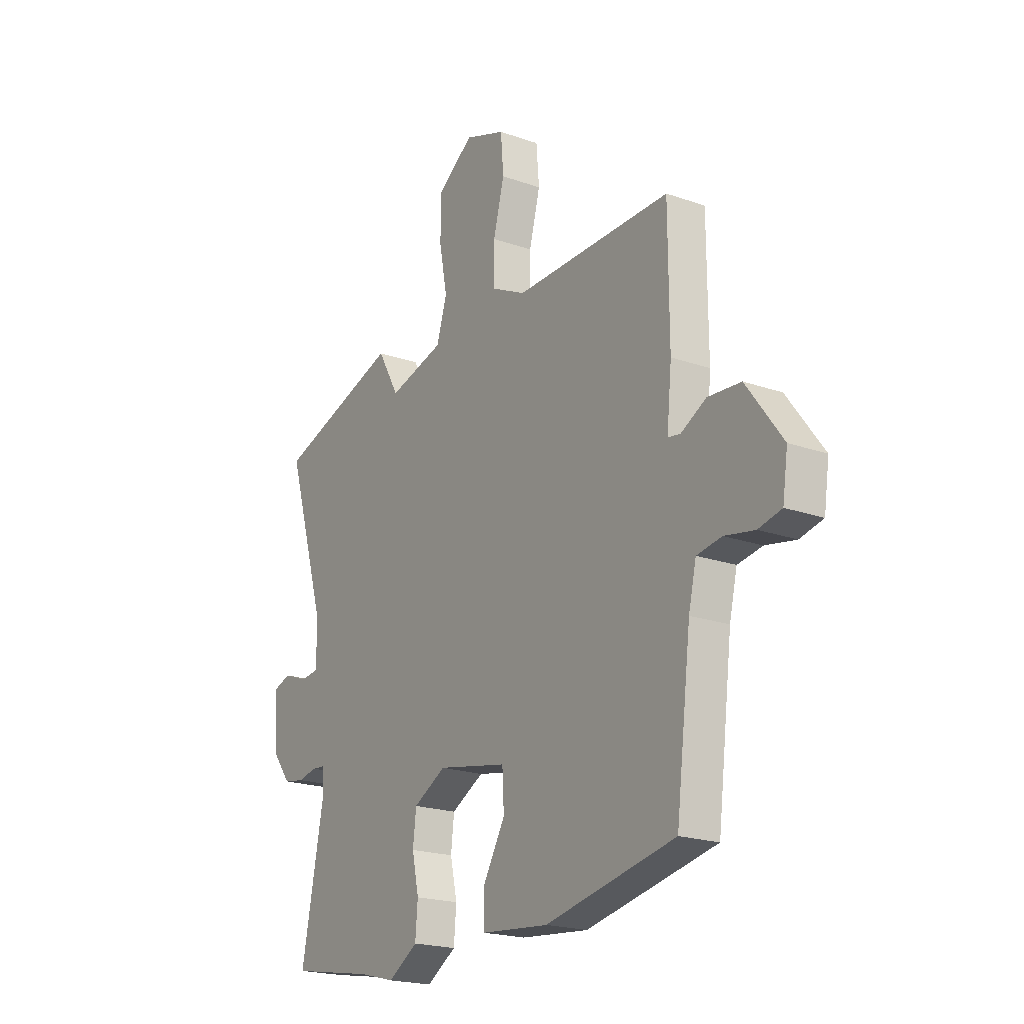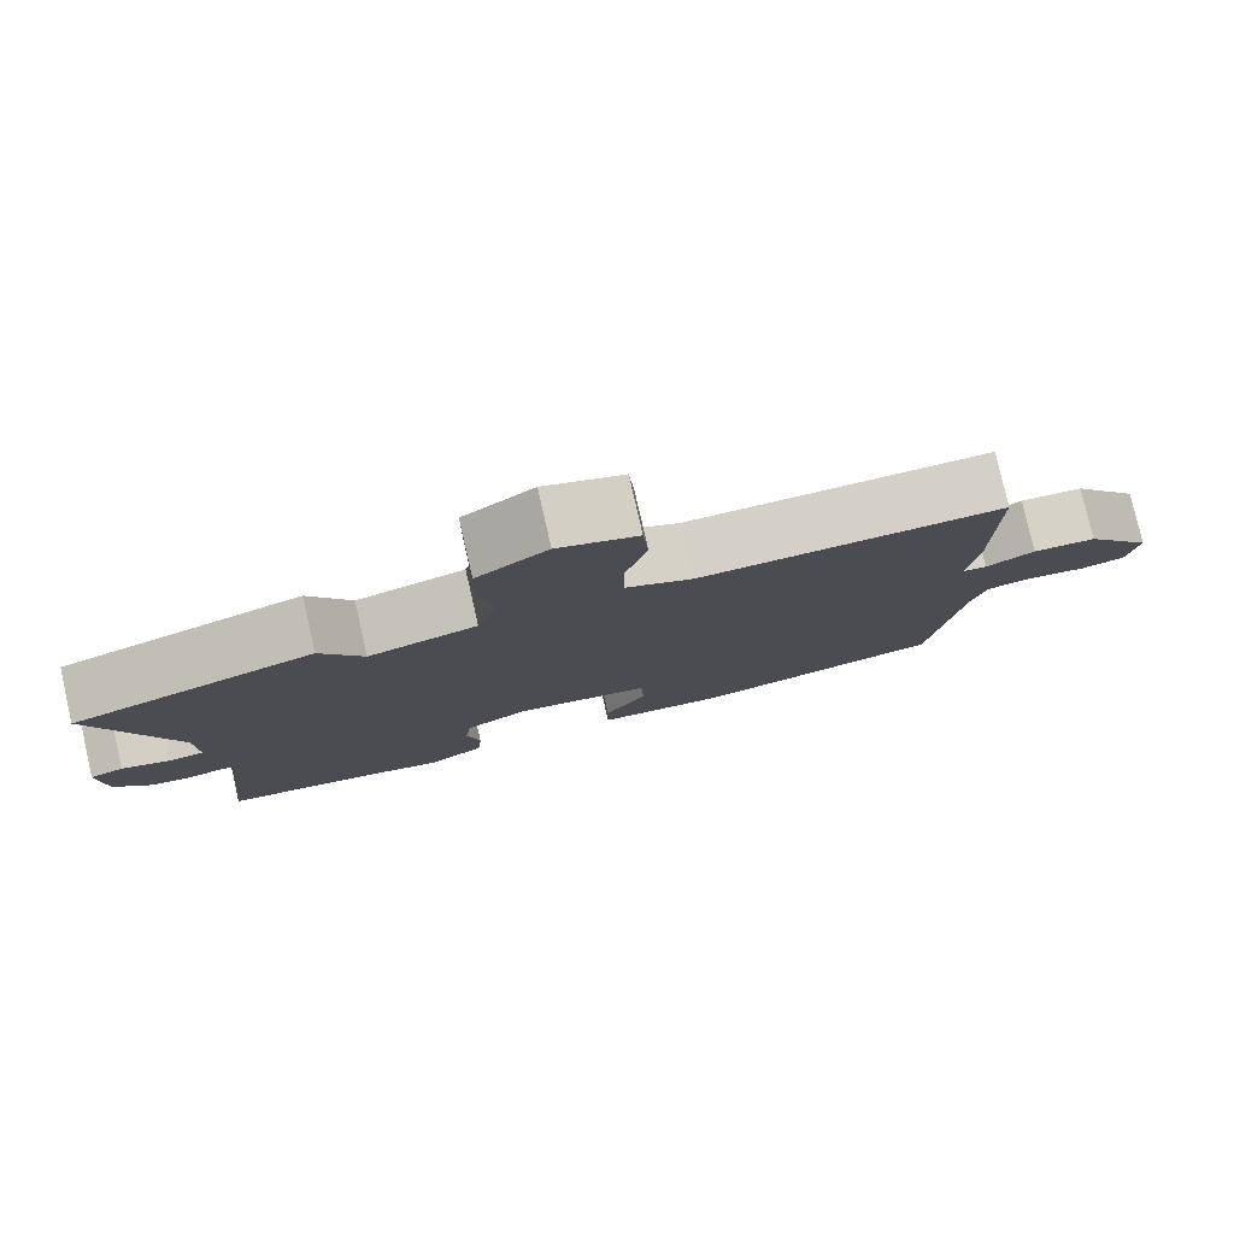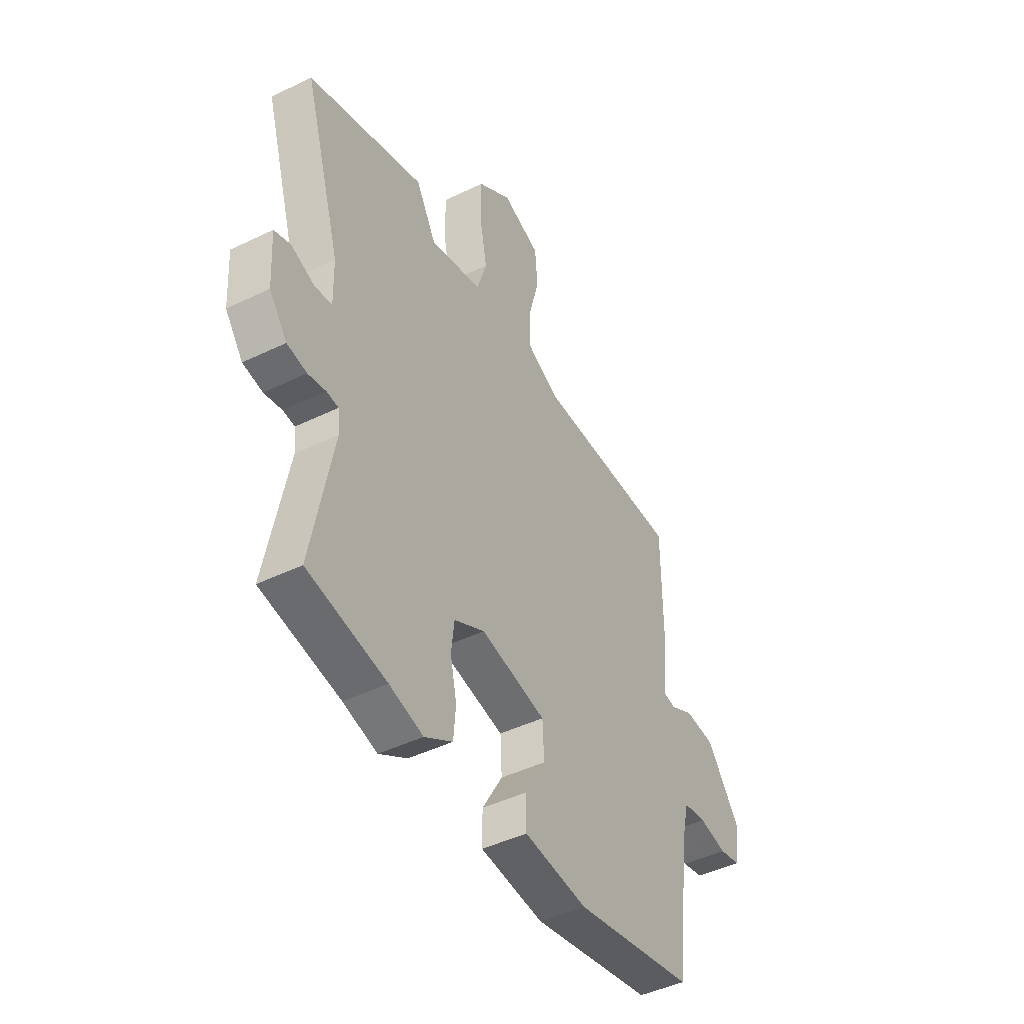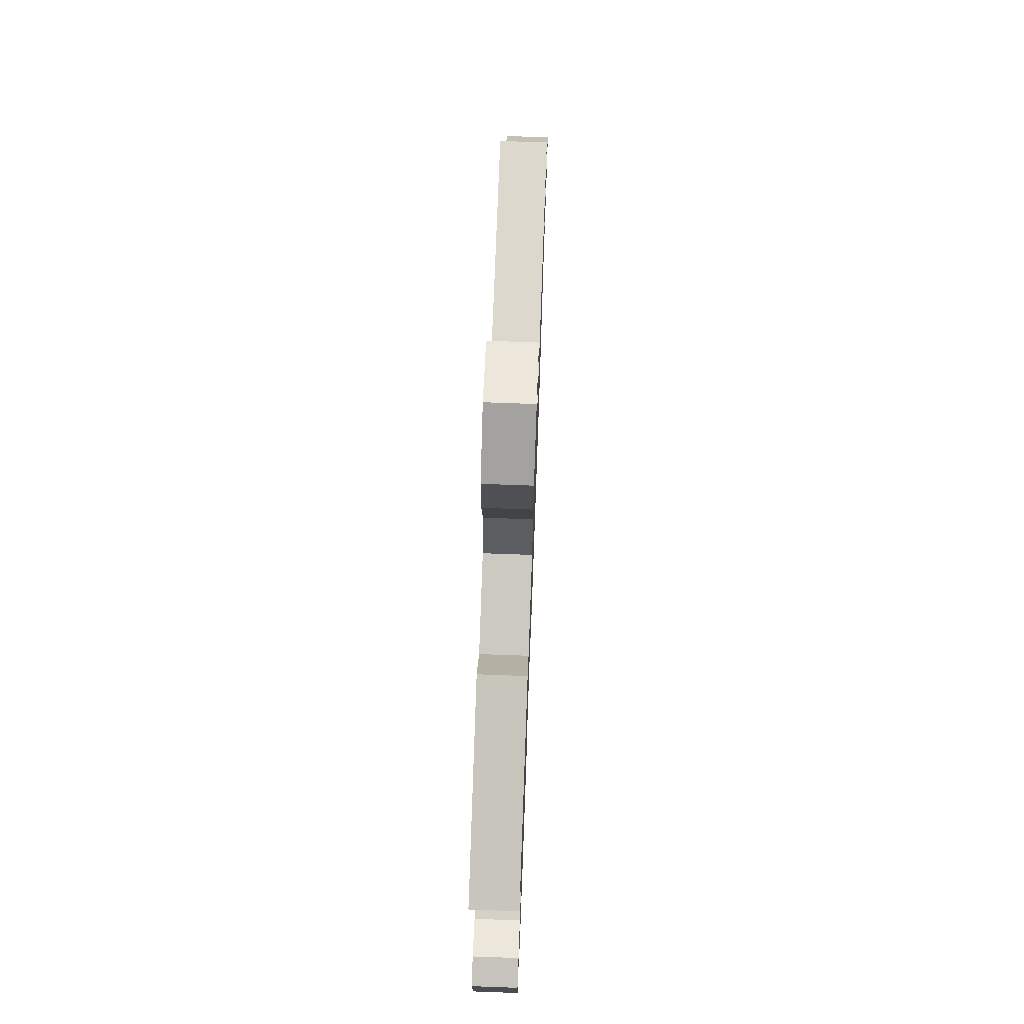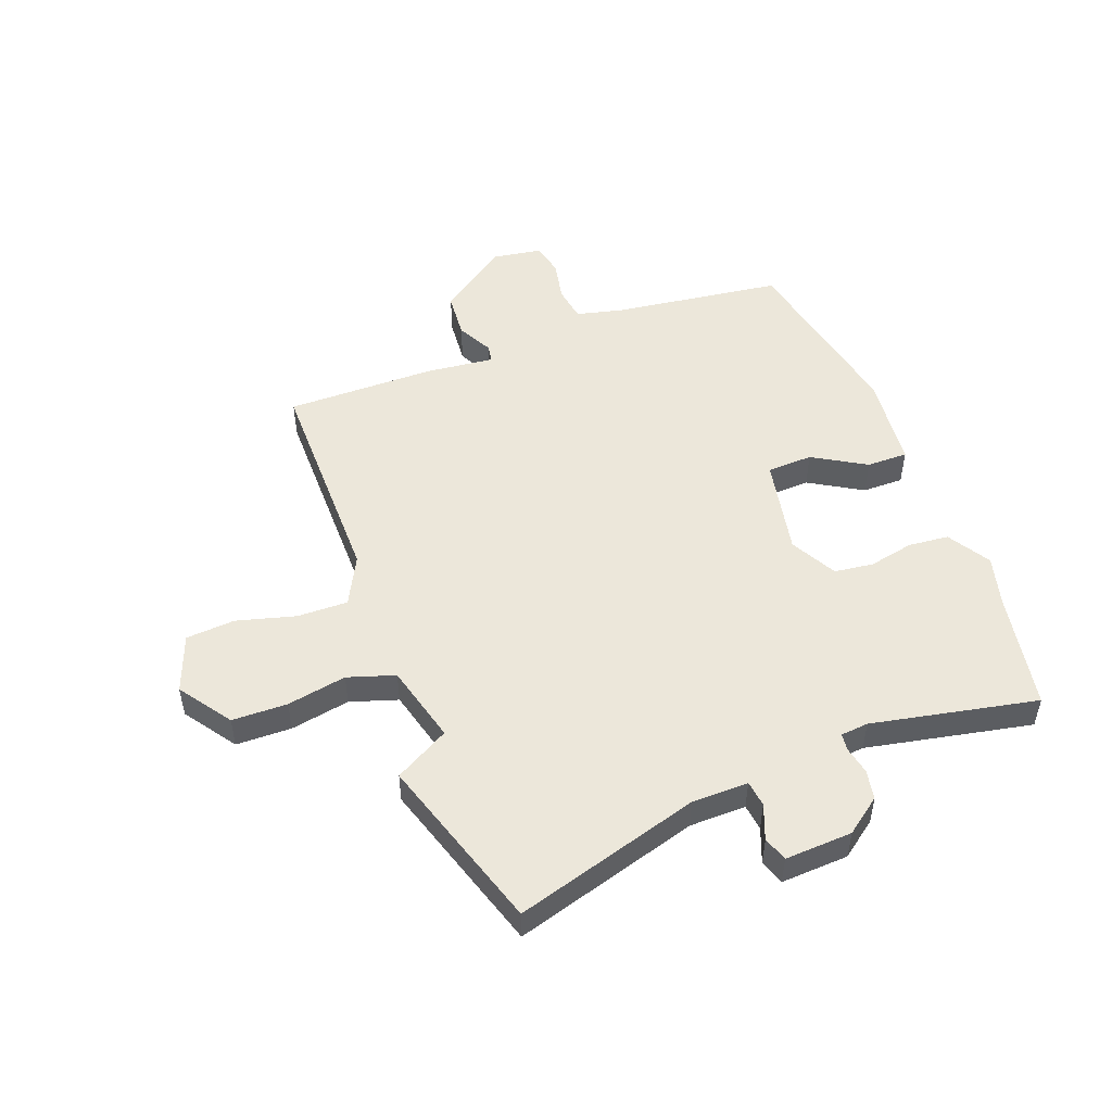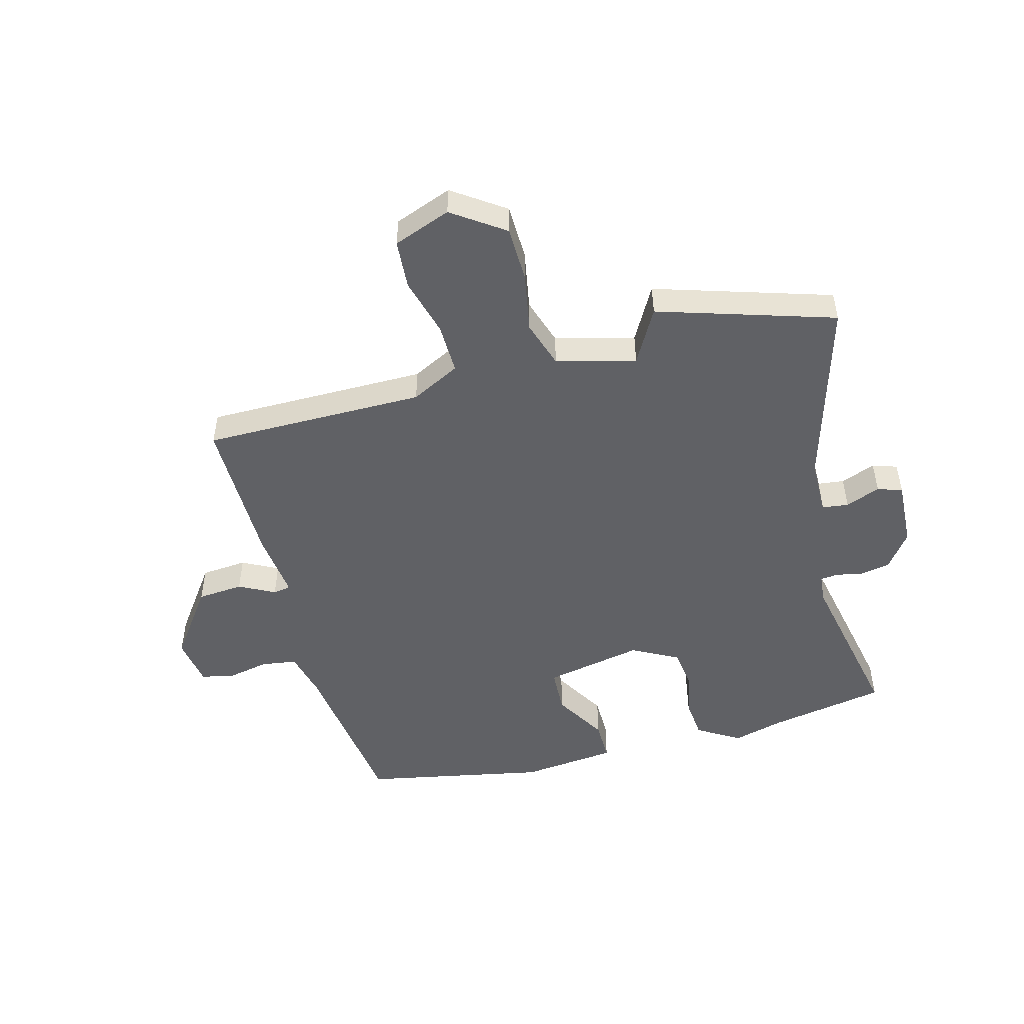
<metadata>
{"format":"obj","ext":"obj","renderer":"f3d","projection":"perspective","resolution":1024,"background":"white","views":[{"elev":-20.6,"azim":-122.6,"up":"+Z"},{"elev":79.7,"azim":167.1,"up":"+Z"},{"elev":-45.4,"azim":119.2,"up":"+Z"},{"elev":71.8,"azim":92.1,"up":"+Z"},{"elev":50.6,"azim":69.8,"up":"+Y"},{"elev":-49.6,"azim":15.5,"up":"+Y"}]}
</metadata>
<code>
v -0.496 0.07 -0.468
v -0.533 0.07 -0.17
v -0.552 0.07 -0.089
v -0.613 0.07 -0.079
v -0.687 0.07 -0.093
v -0.744 0.07 -0.08
v -0.757 0.07 0.007
v -0.668 0.07 0.128
v -0.587 0.07 0.134
v -0.525 0.07 0.101
v -0.494 0.07 0.106
v -0.506 0.07 0.225
v -0.505 0.07 0.488
v -0.117 0.07 0.484
v -0.031 0.07 0.527
v -0.032 0.07 0.616
v -0.059 0.07 0.719
v -0.052 0.07 0.805
v 0.049 0.07 0.842
v 0.139 0.07 0.778
v 0.14 0.07 0.681
v 0.12 0.07 0.577
v 0.146 0.07 0.494
v 0.284 0.07 0.457
v 0.338 0.07 0.552
v 0.645 0.07 0.453
v 0.547 0.07 0.129
v 0.545 0.07 0.03
v 0.591 0.07 0.024
v 0.652 0.07 0.047
v 0.695 0.07 0.032
v 0.688 0.07 -0.086
v 0.641 0.07 -0.148
v 0.589 0.07 -0.157
v 0.542 0.07 -0.147
v 0.511 0.07 -0.15
v 0.506 0.07 -0.199
v 0.562 0.07 -0.489
v 0.355 0.07 -0.525
v 0.266 0.07 -0.548
v 0.192 0.07 -0.502
v 0.186 0.07 -0.431
v 0.203 0.07 -0.353
v 0.195 0.07 -0.284
v 0.114 0.07 -0.24
v -0.059 0.07 -0.273
v -0.063 0.07 -0.353
v -0.009 0.07 -0.446
v -0.009 0.07 -0.518
v -0.176 0.07 -0.534
v -0.496 0 -0.468
v -0.533 0 -0.17
v -0.552 0 -0.089
v -0.613 0 -0.079
v -0.687 0 -0.093
v -0.744 0 -0.08
v -0.757 0 0.007
v -0.668 0 0.128
v -0.587 0 0.134
v -0.525 0 0.101
v -0.494 0 0.106
v -0.506 0 0.225
v -0.505 0 0.488
v -0.117 0 0.484
v -0.031 0 0.527
v -0.032 0 0.616
v -0.059 0 0.719
v -0.052 0 0.805
v 0.049 0 0.842
v 0.139 0 0.778
v 0.14 0 0.681
v 0.12 0 0.577
v 0.146 0 0.494
v 0.284 0 0.457
v 0.338 0 0.552
v 0.645 0 0.453
v 0.547 0 0.129
v 0.545 0 0.03
v 0.591 0 0.024
v 0.652 0 0.047
v 0.695 0 0.032
v 0.688 0 -0.086
v 0.641 0 -0.148
v 0.589 0 -0.157
v 0.542 0 -0.147
v 0.511 0 -0.15
v 0.506 0 -0.199
v 0.562 0 -0.489
v 0.355 0 -0.525
v 0.266 0 -0.548
v 0.192 0 -0.502
v 0.186 0 -0.431
v 0.203 0 -0.353
v 0.195 0 -0.284
v 0.114 0 -0.24
v -0.059 0 -0.273
v -0.063 0 -0.353
v -0.009 0 -0.446
v -0.009 0 -0.518
v -0.176 0 -0.534
f 47 48 49 50
f 46 47 50 1
f 40 41 42 43
f 39 40 43 44
f 37 38 39 44
f 36 37 44 45
f 32 33 34 35
f 32 35 36
f 29 30 31 32
f 28 29 32 36
f 27 28 36 45
f 24 25 26 27
f 23 24 27 45
f 19 20 21 22
f 17 18 19 22
f 16 17 22 23
f 15 16 23 45
f 11 12 13 14
f 11 14 15 45
f 7 8 9 10
f 4 5 6 7
f 3 4 7 10
f 2 3 10 11
f 46 1 2 11
f 11 45 46
f 100 99 98 97
f 51 100 97 96
f 93 92 91 90
f 94 93 90 89
f 94 89 88 87
f 95 94 87 86
f 85 84 83 82
f 86 85 82
f 82 81 80 79
f 86 82 79 78
f 95 86 78 77
f 77 76 75 74
f 95 77 74 73
f 72 71 70 69
f 72 69 68 67
f 73 72 67 66
f 95 73 66 65
f 64 63 62 61
f 95 65 64 61
f 60 59 58 57
f 57 56 55 54
f 60 57 54 53
f 61 60 53 52
f 61 52 51 96
f 96 95 61
f 1 51 52 2
f 2 52 53 3
f 3 53 54 4
f 4 54 55 5
f 5 55 56 6
f 6 56 57 7
f 7 57 58 8
f 8 58 59 9
f 9 59 60 10
f 10 60 61 11
f 11 61 62 12
f 12 62 63 13
f 13 63 64 14
f 14 64 65 15
f 15 65 66 16
f 16 66 67 17
f 17 67 68 18
f 18 68 69 19
f 19 69 70 20
f 20 70 71 21
f 21 71 72 22
f 22 72 73 23
f 23 73 74 24
f 24 74 75 25
f 25 75 76 26
f 26 76 77 27
f 27 77 78 28
f 28 78 79 29
f 29 79 80 30
f 30 80 81 31
f 31 81 82 32
f 32 82 83 33
f 33 83 84 34
f 34 84 85 35
f 35 85 86 36
f 36 86 87 37
f 37 87 88 38
f 38 88 89 39
f 39 89 90 40
f 40 90 91 41
f 41 91 92 42
f 42 92 93 43
f 43 93 94 44
f 44 94 95 45
f 45 95 96 46
f 46 96 97 47
f 47 97 98 48
f 48 98 99 49
f 49 99 100 50
f 50 100 51 1

</code>
